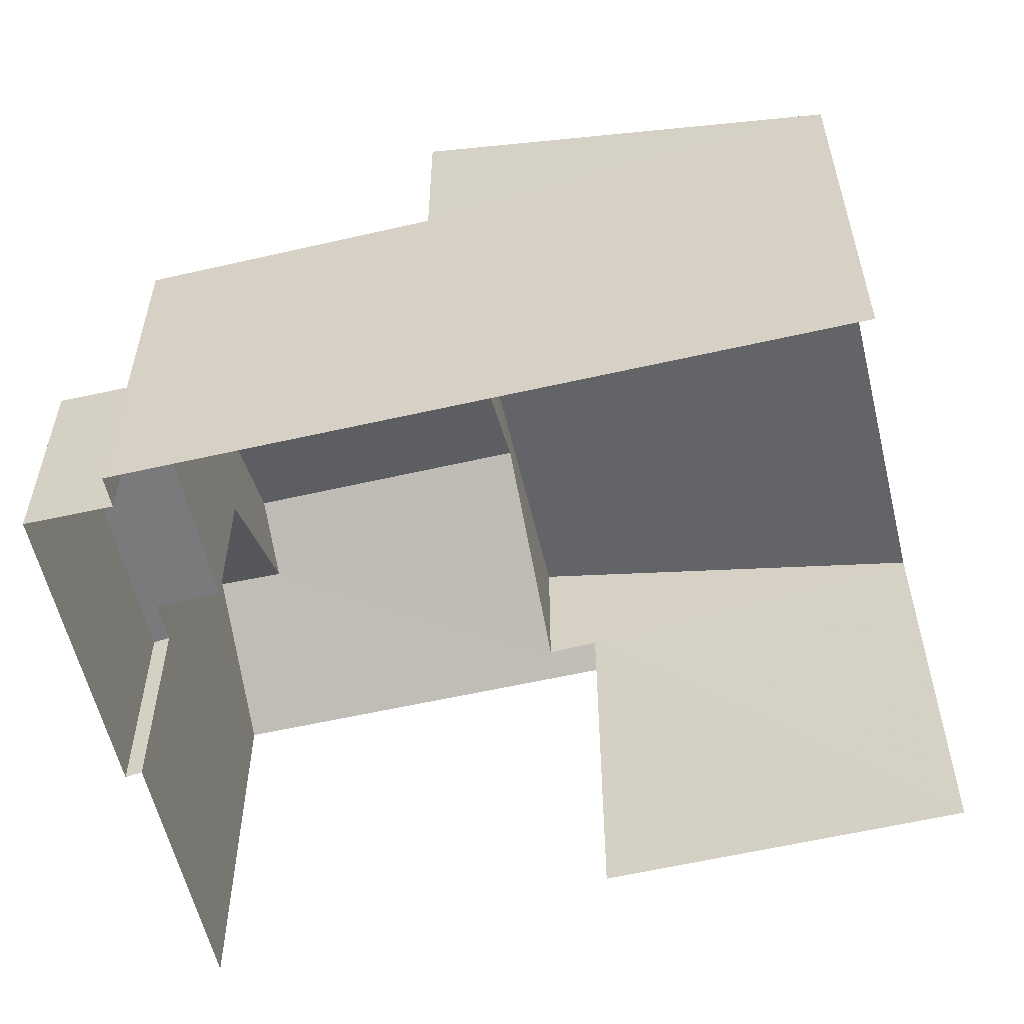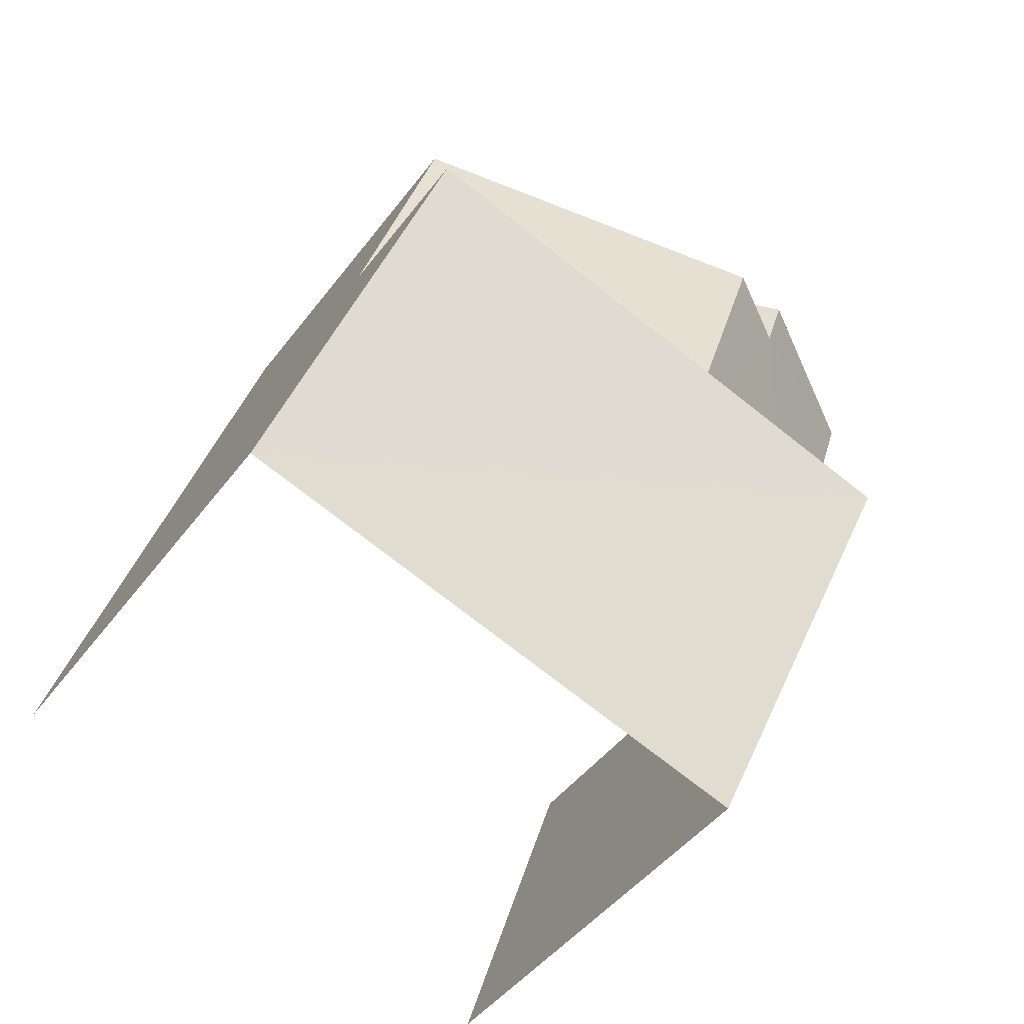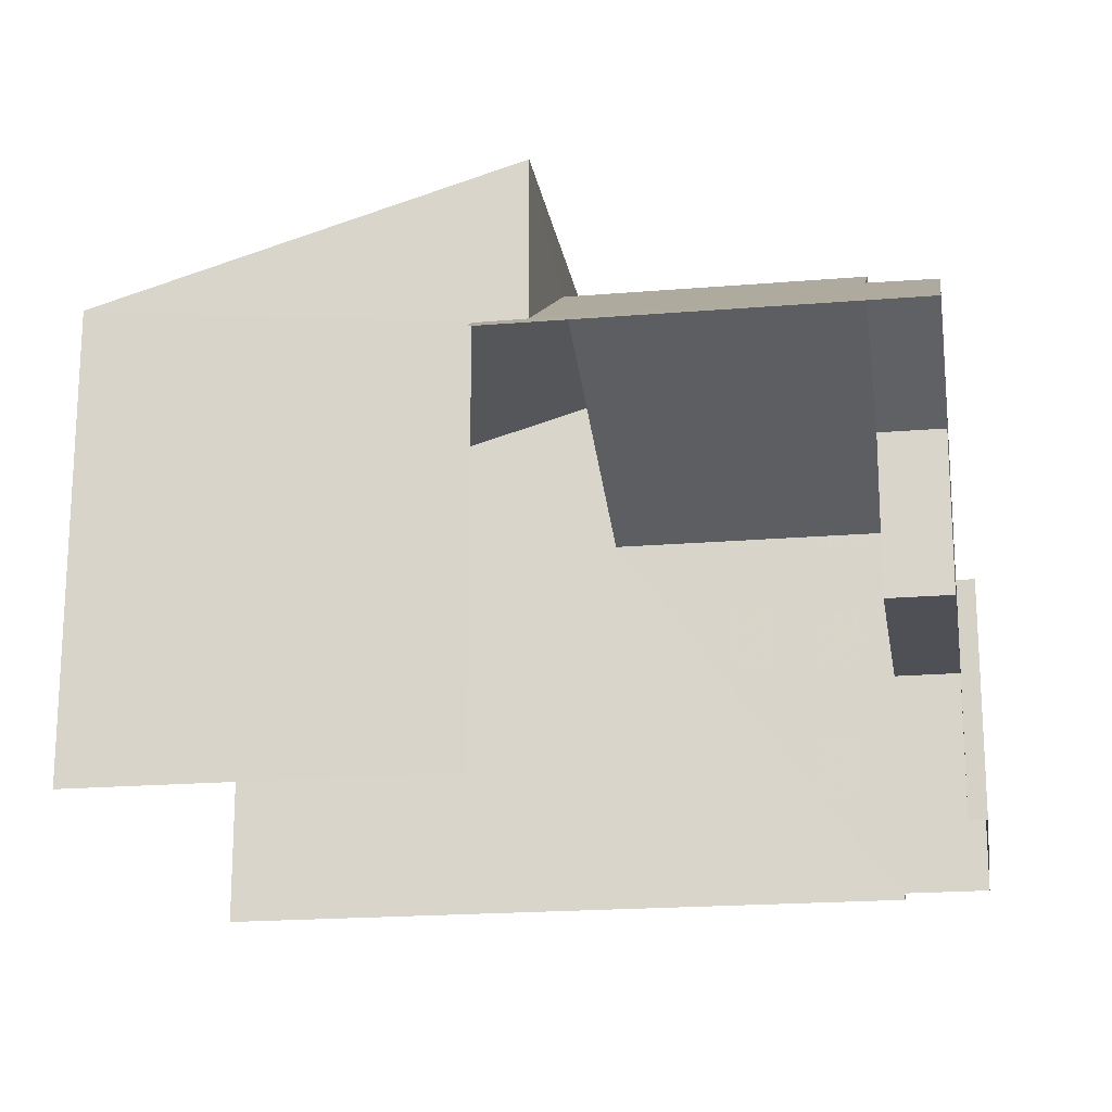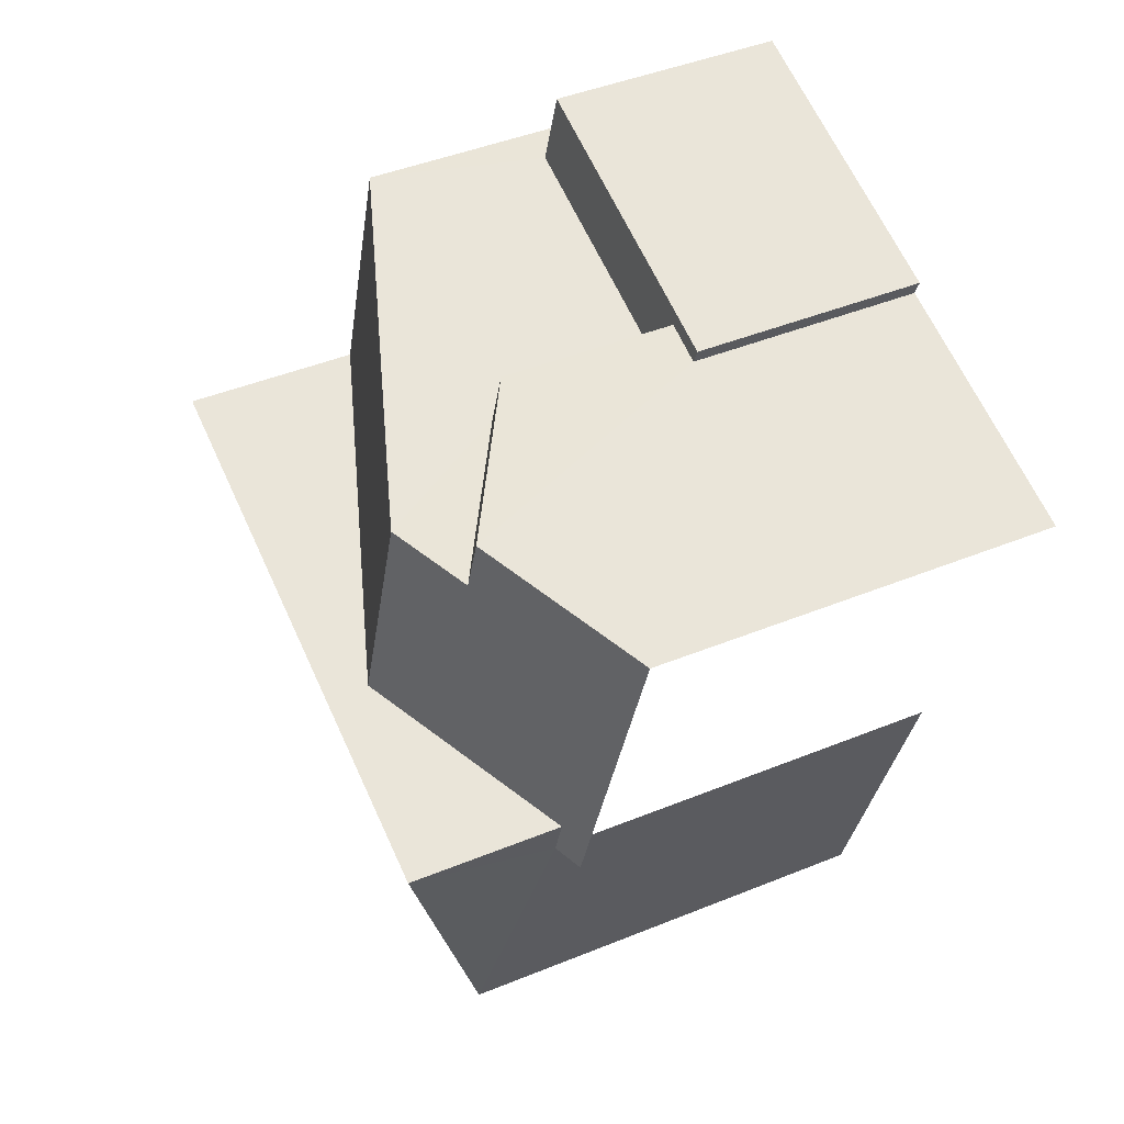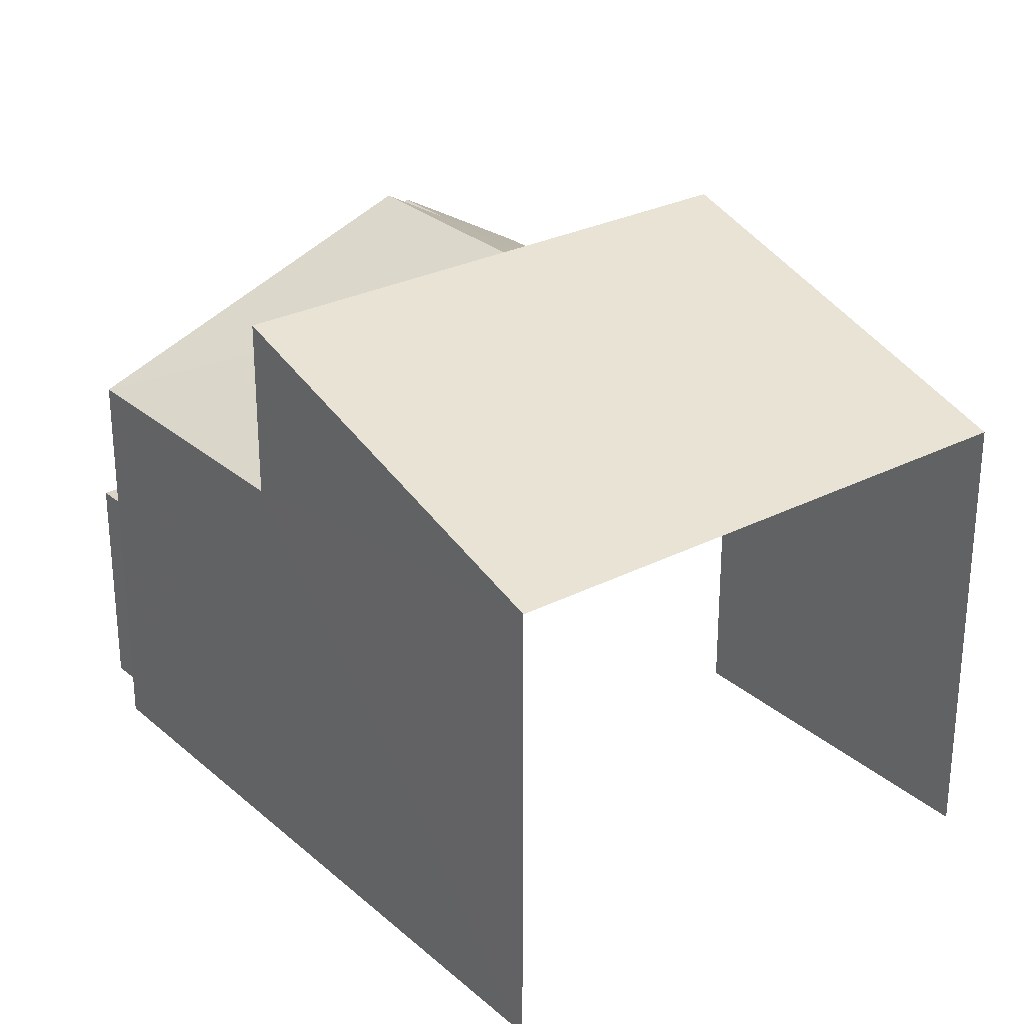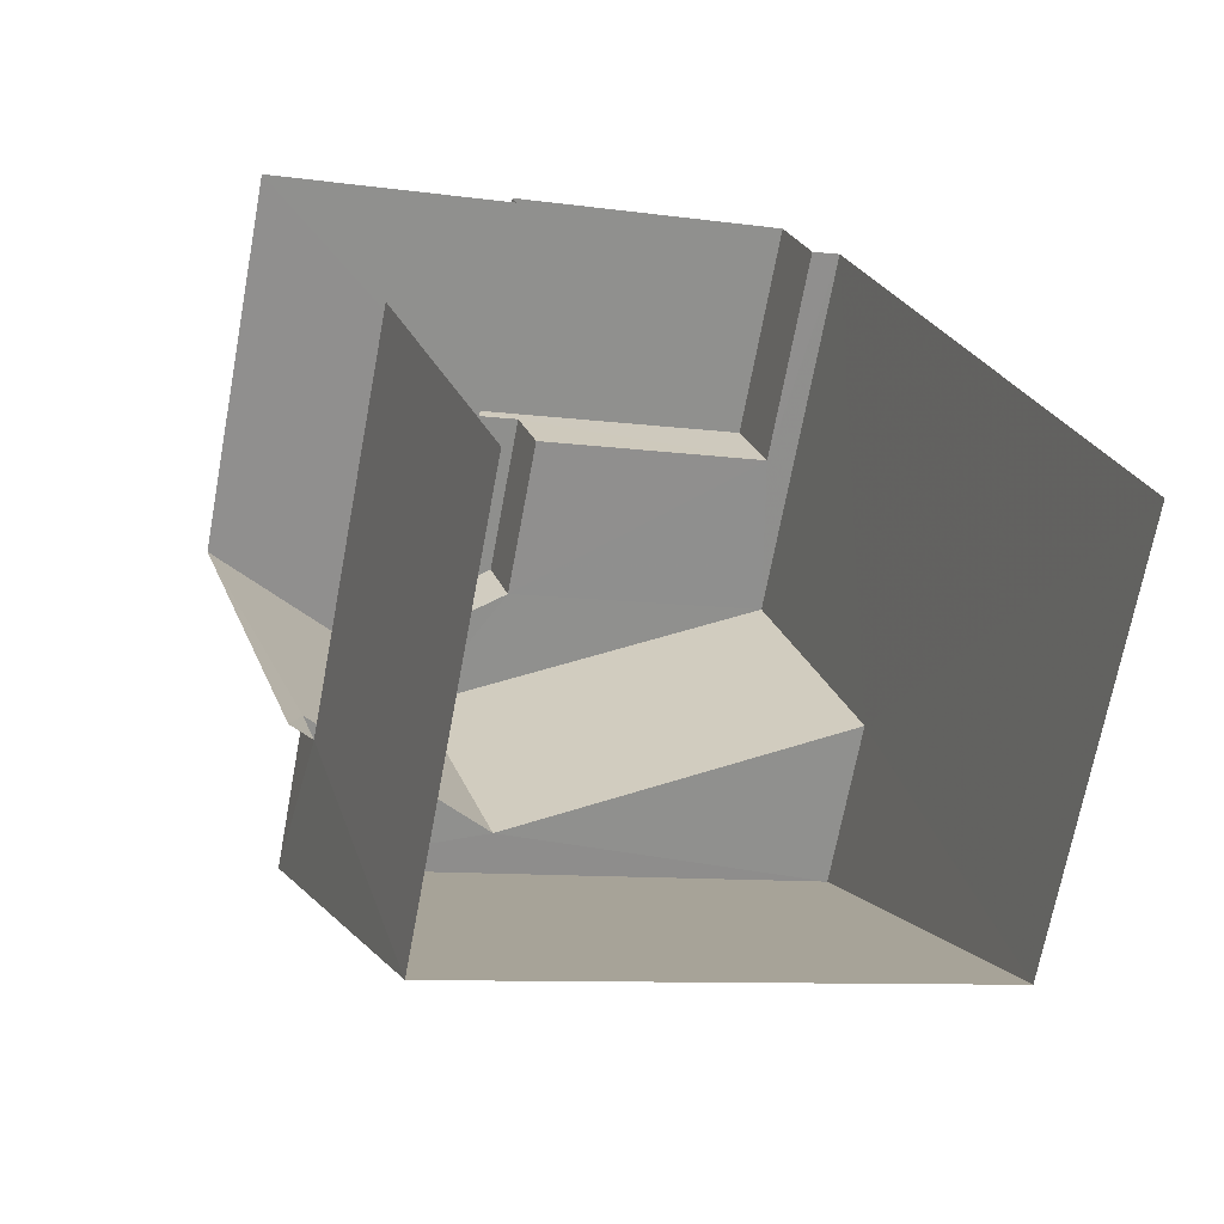
<metadata>
{"format":"obj","ext":"obj","renderer":"f3d","projection":"perspective","resolution":1024,"background":"white","views":[{"elev":-58.0,"azim":-94.5,"up":"+Z"},{"elev":-45.0,"azim":-34.2,"up":"+Y"},{"elev":-19.4,"azim":81.1,"up":"+Z"},{"elev":43.7,"azim":64.3,"up":"+Y"},{"elev":28.1,"azim":-55.7,"up":"+Z"},{"elev":-69.2,"azim":169.4,"up":"+Y"}]}
</metadata>
<code>
v -2.244e+05 -1.282e+05 14.43
v -2.244e+05 -1.282e+05 14.43
v -2.244e+05 -1.282e+05 14.43
v -2.244e+05 -1.282e+05 14.43
v -2.244e+05 -1.282e+05 14.43
v -2.244e+05 -1.282e+05 14.43
v -2.244e+05 -1.282e+05 14.43
v -2.244e+05 -1.282e+05 14.43
v -2.244e+05 -1.282e+05 14.43
v -2.244e+05 -1.282e+05 14.43
v -2.244e+05 -1.282e+05 17.33
v -2.244e+05 -1.282e+05 17.33
v -2.244e+05 -1.282e+05 17.33
v -2.244e+05 -1.282e+05 17.33
v -2.244e+05 -1.282e+05 17.33
v -2.244e+05 -1.282e+05 17.33
v -2.244e+05 -1.282e+05 19.48
v -2.244e+05 -1.282e+05 20.61
v -2.244e+05 -1.282e+05 19.48
v -2.244e+05 -1.282e+05 20.61
v -2.244e+05 -1.282e+05 19.68
v -2.244e+05 -1.282e+05 19.48
v -2.244e+05 -1.282e+05 19.68
v -2.244e+05 -1.282e+05 21.14
v -2.244e+05 -1.282e+05 21.14
v -2.244e+05 -1.282e+05 19.48
v -2.244e+05 -1.282e+05 20.17
v -2.244e+05 -1.282e+05 21.69
v -2.244e+05 -1.282e+05 21.69
v -2.244e+05 -1.282e+05 20.16
v -2.244e+05 -1.282e+05 19.48
v -2.244e+05 -1.282e+05 19.48
f 1 2 3
f 3 4 5
f 6 7 1
f 8 9 10
f 9 5 10
f 6 1 9
f 1 3 5
f 1 5 9
f 7 26 22
f 7 6 26
f 22 21 1
f 7 22 1
f 30 3 2
f 30 27 3
f 11 12 13
f 12 14 13
f 13 15 16
f 13 14 15
f 17 18 19
f 17 20 18
f 21 22 23
f 24 23 20
f 25 24 20
f 23 22 26
f 20 26 18
f 20 23 26
f 27 28 29
f 27 30 28
f 31 24 25
f 31 32 24
f 16 17 19
f 13 16 19
f 6 9 11
f 6 11 26
f 26 11 18
f 11 13 19
f 11 19 18
f 14 8 10
f 14 12 8
f 2 21 30
f 30 21 28
f 2 1 21
f 28 21 23
f 27 32 3
f 3 32 4
f 27 29 32
f 4 32 31
f 9 8 12
f 11 9 12
f 5 4 15
f 17 16 15
f 20 17 25
f 15 4 31
f 25 17 31
f 17 15 31
f 24 28 23
f 32 29 24
f 29 28 24
f 5 14 10
f 5 15 14

</code>
